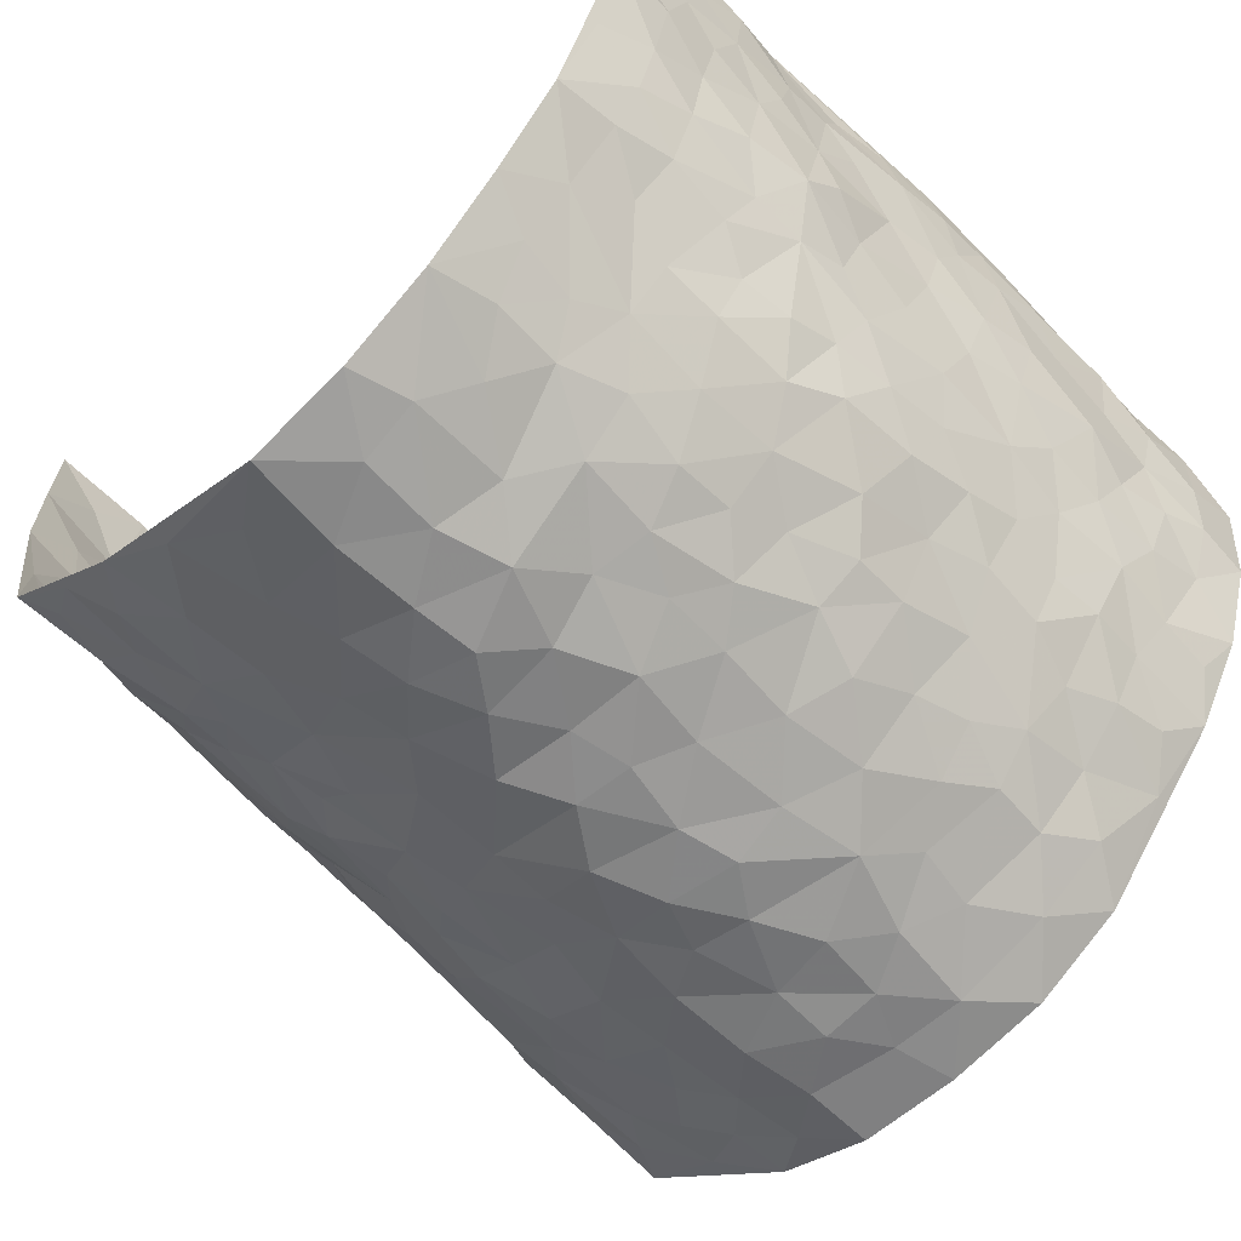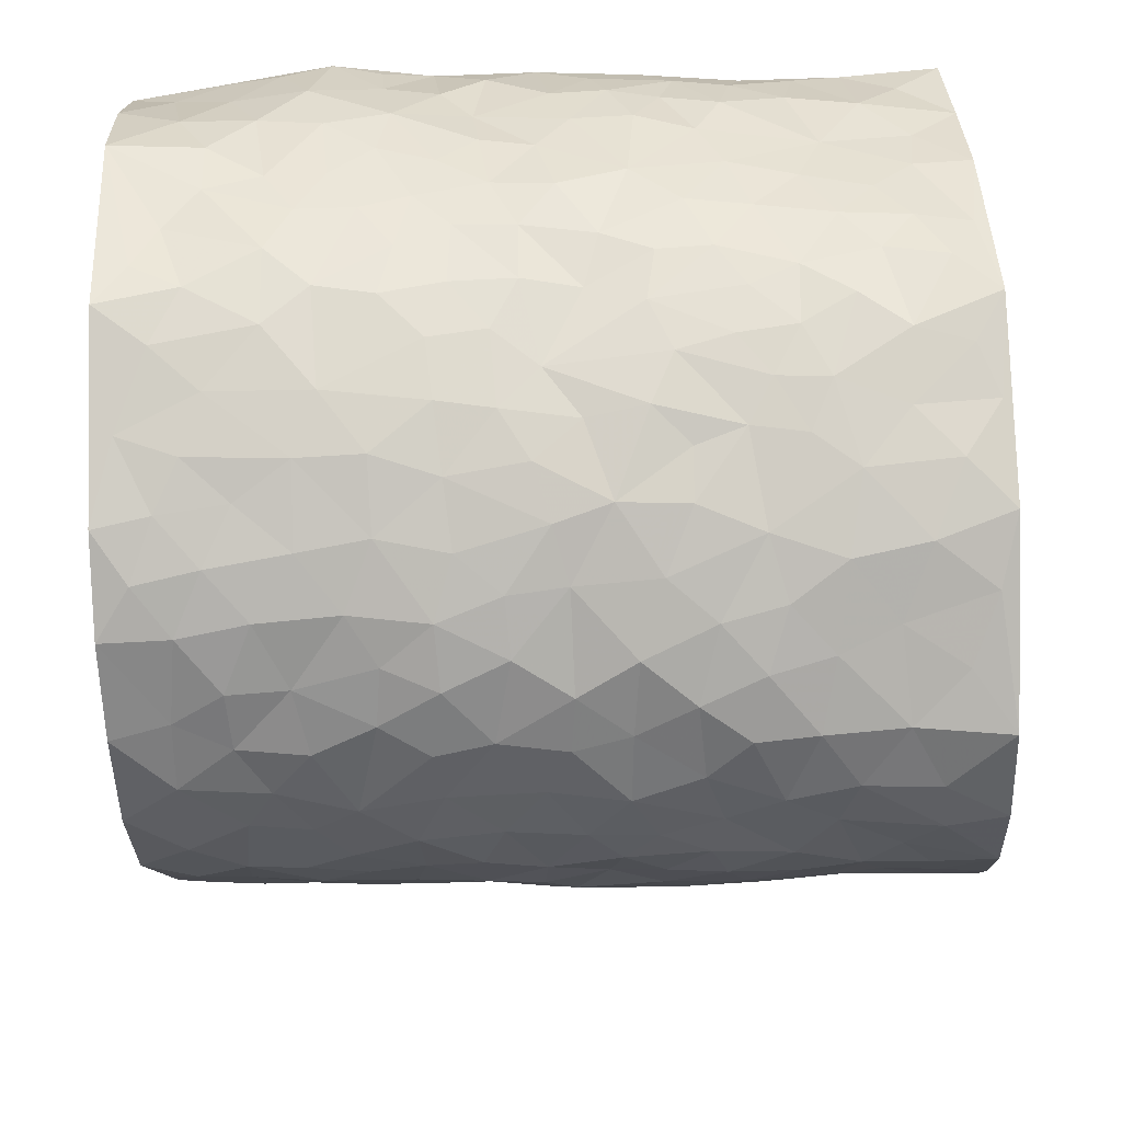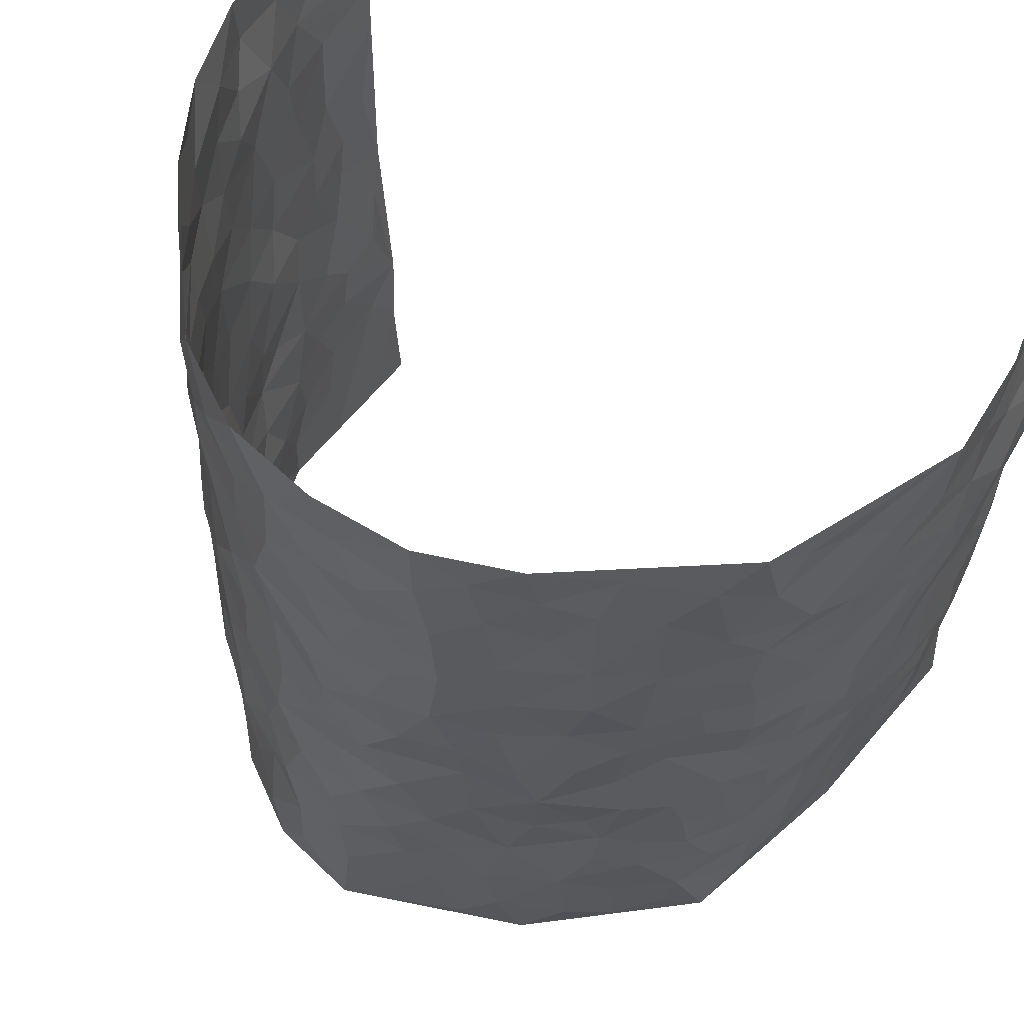
<metadata>
{"format":"obj","ext":"obj","renderer":"f3d","projection":"perspective","resolution":1024,"background":"white","views":[{"elev":-62.8,"azim":43.9,"up":"+Z"},{"elev":-58.7,"azim":-88.2,"up":"+Z"},{"elev":58.8,"azim":-143.8,"up":"+Y"}]}
</metadata>
<code>
v -0.4684 0.0207 0.454
v -0.4733 1.01 0.4115
v 0.4769 -0.009031 0.4379
v 0.4947 0.9863 0.4475
v -0.4989 0.4008 0.2526
v -0.4871 0.5161 0.4313
v -0.4956 0.3682 0.3156
v 0.002702 0.005338 -0.3057
v -0.4654 0.2679 0.4396
v -0.4901 0.351 0.3816
v -0.4496 0.008639 0.207
v -0.4628 0.1435 0.4476
v -0.4717 0.2981 0.1716
v -0.4581 0.01355 0.3312
v -0.4929 0.2979 0.3015
v -0.399 0.004067 -0.03329
v -0.4695 0.2043 0.423
v -0.2634 0.1682 -0.1799
v -0.4864 0.3292 0.2363
v -0.4746 0.131 0.3303
v -0.4663 0.07913 0.395
v -0.458 0.07347 0.2662
v -0.4499 0.1319 0.1408
v -0.4524 0.08159 0.1938
v -0.4814 0.2187 0.3382
v -0.4859 0.2832 0.372
v -0.4655 0.1851 0.2355
v -0.4591 0.2152 0.1573
v -0.5035 0.499 0.3176
v -0.4786 0.3916 0.4354
v -0.515 1.004 0.1674
v -0.4182 0.2253 0.006945
v 0.2439 0.1582 -0.2106
v -0.506 0.7638 0.4234
v -0.3247 0.3939 -0.1367
v -0.5107 0.7603 0.2257
v -0.5107 0.8392 0.2403
v -0.4459 0.4452 0.04144
v -0.4557 0.6087 0.05432
v -0.4256 0.9975 -0.06263
v -0.5015 0.7011 0.4024
v -0.4796 0.5671 0.1121
v -0.3489 0.7527 -0.1287
v -0.4065 0.2827 -0.01835
v -0.3776 0.2276 -0.05882
v -0.4001 0.1647 -0.03022
v -0.384 0.6364 -0.08055
v -0.3265 0.5595 -0.1402
v 0.164 0.4749 -0.2517
v -0.2935 0.2224 -0.1524
v -0.2014 0.6103 -0.2331
v -0.3364 0.6283 -0.1369
v -0.2691 0.05797 -0.172
v -0.47 0.7138 0.07567
v -0.338 0.1958 -0.1101
v -0.5055 0.6286 0.3201
v -0.03456 0.3499 -0.2913
v 0.06055 0.3425 -0.2895
v 0.2724 0.4511 -0.1765
v -0.09333 0.5517 -0.2796
v -0.1598 0.556 -0.2545
v 0.09224 0.6324 -0.2712
v -0.4625 0.3496 0.09182
v -0.4962 0.5802 0.1981
v -0.5054 0.8234 0.3936
v -0.4246 0.1324 0.0305
v -0.311 0.01352 -0.1196
v -0.4985 0.4745 0.249
v -0.4437 0.1761 0.08411
v -0.4266 0.0227 0.08762
v -0.2209 0.002521 -0.2035
v -0.4383 0.09182 0.08532
v -0.4194 0.05602 0.01926
v -0.3589 0.03919 -0.07743
v -0.3748 0.1063 -0.06727
v -0.5078 0.6973 0.3368
v -0.4916 0.8869 0.4095
v -0.4917 0.5152 0.1883
v 0.0007162 0.9978 -0.2766
v -0.5117 0.6828 0.2483
v -0.4343 0.3177 0.0263
v -0.4071 0.4632 -0.01634
v 0.008138 0.5724 -0.2895
v -0.04652 0.4838 -0.2866
v 0.006909 0.4211 -0.2837
v -0.1143 0.1298 -0.2595
v -0.4472 0.672 0.02251
v -0.5041 0.5754 0.3663
v -0.4979 0.6973 0.1781
v -0.3734 0.2994 -0.06955
v -0.4515 0.2713 0.09455
v -0.4187 0.6886 -0.0403
v -0.164 0.4854 -0.246
v -0.2447 0.4355 -0.207
v -0.4727 0.6534 0.0972
v -0.006995 0.1202 -0.3001
v -0.3539 0.5111 -0.09898
v -0.2992 0.2895 -0.1437
v -0.227 0.5032 -0.2199
v -0.1697 0.3832 -0.2428
v -0.4881 0.6409 0.4262
v -0.4916 0.6282 0.1531
v -0.4983 0.5883 0.263
v -0.3104 0.1114 -0.1286
v -0.4206 0.534 -0.01549
v -0.4803 0.4104 0.139
v -0.1226 0.3258 -0.2628
v -0.1403 0.2508 -0.2562
v -0.4215 0.6126 -0.02125
v 0.1095 0.7299 -0.2697
v 0.0003112 0.2177 -0.3008
v -0.06897 0.2749 -0.2854
v 0.008086 0.2914 -0.3006
v -0.3635 0.3661 -0.08715
v -0.1839 0.1854 -0.2369
v -0.4788 0.4922 0.1065
v -0.4347 0.3839 0.01943
v -0.4007 0.3943 -0.03609
v -0.2829 0.5233 -0.1808
v -0.2377 0.3505 -0.2026
v -0.3126 0.4671 -0.1425
v -0.208 0.2718 -0.218
v -0.08692 0.4125 -0.2785
v -0.4546 0.5344 0.05026
v -0.08547 0.1998 -0.2742
v -0.1978 0.0944 -0.2267
v -0.3389 0.2598 -0.1058
v -0.4957 0.4514 0.3826
v -0.5035 0.4315 0.3229
v 0.09603 0.4251 -0.2816
v 0.2035 0.2394 -0.2413
v 0.08425 0.519 -0.2766
v 0.02267 0.4896 -0.2879
v 0.1651 0.394 -0.2537
v 0.4909 0.4881 0.2565
v 0.2142 0.4347 -0.2296
v 0.2549 0.3139 -0.209
v 0.1577 0.5686 -0.2501
v 0.1224 0.9982 -0.2593
v -0.2711 0.6191 -0.1891
v 0.3596 0.8771 -0.0765
v 0.3955 0.9939 -0.01892
v -0.2075 0.7805 -0.2338
v -0.0577 0.8641 -0.2793
v -0.2841 0.3495 -0.159
v -0.3865 0.5662 -0.06861
v -0.06604 0.05529 -0.2765
v -0.1436 0.02354 -0.2433
v 0.1254 0.004904 -0.2871
v 0.01434 0.8601 -0.2791
v -0.01548 0.7007 -0.2859
v 0.356 0.1931 -0.09213
v 0.3095 0.2885 -0.1567
v 0.445 0.5204 0.0609
v 0.4178 0.5429 -0.0004456
v 0.373 0.1311 -0.06376
v 0.4097 0.2223 -0.005464
v 0.3604 0.3587 -0.1008
v 0.0242 0.6422 -0.2885
v -0.05901 0.6286 -0.2882
v -0.1446 0.7292 -0.2607
v -0.08506 0.6936 -0.2754
v -0.05894 0.7916 -0.2745
v -0.1343 0.633 -0.2669
v 0.02191 0.7753 -0.2832
v 0.2304 0.9981 -0.2011
v -0.01795 0.9262 -0.2742
v -0.2524 0.8458 -0.2018
v -0.1939 0.8799 -0.2408
v -0.2938 0.7796 -0.1796
v -0.2348 0.9983 -0.2197
v -0.2193 0.6958 -0.2273
v -0.2972 0.6988 -0.1805
v -0.1388 0.8291 -0.2642
v -0.1214 0.9978 -0.2681
v 0.2086 0.7461 -0.2206
v 0.1706 0.6678 -0.2457
v 0.2985 0.5946 -0.1593
v 0.2468 0.5232 -0.202
v 0.2472 0.6659 -0.1927
v 0.3608 0.7419 -0.08134
v 0.3143 0.6821 -0.1331
v 0.2639 0.7331 -0.1807
v 0.06968 0.929 -0.2747
v 0.07927 0.8234 -0.2733
v 0.1411 0.8582 -0.2484
v 0.2361 0.8727 -0.2011
v 0.2929 0.7928 -0.1583
v 0.224 0.5962 -0.22
v -0.5035 0.8775 0.321
v -0.4895 0.8211 0.1257
v -0.5178 0.785 0.3127
v -0.5046 1.008 0.2926
v -0.4906 0.9506 0.3574
v -0.5095 0.9297 0.2476
v -0.5068 0.8911 0.1718
v -0.4615 0.9317 0.05042
v -0.4849 0.8898 0.104
v -0.4876 0.7506 0.1335
v -0.455 0.8148 0.007196
v -0.4735 0.784 0.06778
v -0.4326 0.9004 -0.03965
v -0.3495 0.8774 -0.1276
v -0.445 0.9605 -0.009034
v -0.4013 0.8147 -0.07328
v -0.3902 0.9353 -0.09445
v -0.3137 0.9724 -0.156
v -0.4269 0.7604 -0.03247
v -0.2961 0.9011 -0.1746
v -0.2447 0.9303 -0.2099
v 0.1514 0.7851 -0.2452
v 0.24 0.8041 -0.2007
v 0.1836 0.933 -0.2349
v 0.3391 0.8101 -0.1026
v 0.2988 0.8797 -0.14
v 0.3245 0.9801 -0.1017
v 0.2675 0.937 -0.177
v 0.3678 0.9446 -0.05977
v 0.3392 0.492 -0.1245
v 0.2997 0.5284 -0.1632
v 0.397 0.6012 -0.03546
v 0.3652 0.6622 -0.0765
v 0.3474 0.586 -0.09655
v 0.311 0.1886 -0.1454
v 0.3959 0.3307 -0.04332
v 0.3879 0.5196 -0.06012
v 0.3138 0.3869 -0.1496
v -0.1234 0.9138 -0.2675
v -0.1799 0.9575 -0.2482
v 0.2866 0.1321 -0.1685
v 0.4408 0.008327 0.07413
v 0.198 0.3342 -0.2428
v 0.2562 0.3853 -0.2002
v 0.436 0.2416 0.05039
v 0.5003 0.9908 0.2038
v 0.4825 0.2401 0.4415
v 0.4 0.8083 -0.02263
v 0.4747 0.4795 0.1843
v 0.3948 0.7432 -0.02564
v 0.4989 0.4892 0.4438
v 0.4715 0.2874 0.1301
v 0.4124 0.4643 -0.01676
v 0.4811 0.3027 0.2394
v 0.4334 0.4107 0.03008
v 0.3987 -0.00297 -0.04224
v 0.09354 0.2548 -0.2908
v 0.4037 0.07241 -0.02565
v 0.1343 0.3208 -0.2664
v 0.3578 0.2637 -0.09821
v 0.4894 0.255 0.3357
v 0.4562 0.4552 0.1089
v 0.4324 0.07622 0.04183
v 0.3832 0.4227 -0.07127
v 0.4451 0.3659 0.07419
v 0.2668 0.2326 -0.1939
v 0.3884 0.2677 -0.04371
v 0.2461 0.07919 -0.21
v 0.3195 0.0006144 -0.1373
v 0.2319 0.00309 -0.2267
v 0.1925 0.1164 -0.2431
v 0.07144 0.1726 -0.2972
v 0.1415 0.1927 -0.2642
v 0.4446 0.1409 0.07603
v 0.483 0.4146 0.2412
v 0.4762 0.213 0.2094
v 0.4564 0.07407 0.1113
v 0.4634 0.3776 0.1341
v 0.4801 0.3317 0.1795
v 0.4894 0.3158 0.3489
v 0.4891 0.5592 0.2105
v 0.4638 0.1381 0.1533
v 0.4797 0.1415 0.2235
v 0.489 0.358 0.3036
v 0.4872 0.3394 0.4061
v 0.5017 0.4274 0.3505
v 0.4379 0.307 0.04896
v 0.4841 0.09678 0.28
v 0.2948 0.06219 -0.1621
v 0.3486 0.06646 -0.1025
v 0.07454 0.08082 -0.2989
v 0.1438 0.07548 -0.2782
v 0.4975 0.7386 0.4461
v 0.4783 0.0714 0.1897
v 0.4612 0.209 0.1173
v 0.4953 0.4139 0.4254
v 0.5061 0.4982 0.372
v 0.486 0.2417 0.2697
v 0.4143 0.1431 0.002641
v 0.482 -0.006069 0.1905
v 0.4051 0.3901 -0.02232
v 0.4823 0.05398 0.3997
v 0.487 0.1156 0.4404
v 0.4881 0.1713 0.3008
v 0.4879 0.1149 0.3592
v 0.4802 0.000392 0.2869
v 0.4928 0.1783 0.3998
v 0.4657 0.549 0.1341
v 0.4773 0.6253 0.1599
v 0.4423 0.6309 0.05812
v 0.5018 0.6816 0.2934
v 0.4595 0.7654 0.1048
v 0.5034 0.6141 0.424
v 0.4975 0.6327 0.2335
v 0.5052 0.5852 0.3209
v 0.4934 0.7362 0.2021
v 0.4998 0.5205 0.3112
v 0.5062 0.5635 0.3822
v 0.5108 0.6493 0.359
v 0.462 0.6864 0.1119
v 0.4321 0.7189 0.0434
v 0.4063 0.671 -0.008987
v 0.5113 0.8427 0.3225
v 0.4887 0.8635 0.1825
v 0.4997 0.7676 0.2812
v 0.5121 0.7673 0.3661
v 0.4959 0.8359 0.2507
v 0.4967 0.8625 0.444
v 0.4787 0.7955 0.1654
v 0.5012 0.8 0.4225
v 0.5024 0.9235 0.2107
v 0.5137 0.9899 0.327
v 0.4588 0.9932 0.08716
v 0.5111 0.9174 0.2901
v 0.5132 0.9176 0.3773
v 0.4709 0.9281 0.1356
v 0.432 0.8965 0.03776
v 0.396 0.8771 -0.01779
v 0.4289 0.965 0.03287
v 0.4391 0.8167 0.04704
v 0.4637 0.8546 0.1105
f 29 6 128
f 12 21 20
f 26 10 9
f 55 45 46
f 27 19 15
f 26 9 17
f 101 6 88
f 12 1 21
f 7 15 19
f 125 86 96
f 84 123 85
f 129 29 128
f 25 27 15
f 12 20 17
f 73 75 66
f 22 14 11
f 26 17 25
f 9 12 17
f 25 15 26
f 5 129 7
f 52 146 48
f 55 18 50
f 7 19 5
f 20 27 25
f 124 82 105
f 41 76 34
f 20 14 22
f 14 20 21
f 14 21 1
f 24 22 11
f 24 27 22
f 72 66 69
f 69 32 91
f 70 24 11
f 24 23 27
f 17 20 25
f 27 20 22
f 10 15 7
f 10 26 15
f 23 28 27
f 27 13 19
f 28 23 69
f 13 27 28
f 119 121 94
f 10 7 129
f 6 30 128
f 9 10 30
f 36 192 80
f 80 102 89
f 118 81 44
f 64 103 78
f 115 126 86
f 45 32 46
f 91 63 13
f 129 68 29
f 95 87 54
f 95 54 199
f 202 40 204
f 82 97 105
f 29 88 6
f 18 55 104
f 148 126 71
f 38 82 124
f 50 18 122
f 117 82 38
f 5 19 106
f 82 117 118
f 80 64 102
f 127 45 55
f 194 77 190
f 98 35 114
f 39 124 105
f 127 50 98
f 106 19 13
f 66 75 46
f 39 95 42
f 63 117 38
f 95 89 102
f 101 56 76
f 51 140 99
f 18 53 126
f 62 83 132
f 45 127 90
f 112 113 57
f 103 29 68
f 130 85 58
f 109 39 105
f 35 94 121
f 113 246 58
f 151 165 163
f 120 100 94
f 114 127 98
f 192 190 65
f 95 39 87
f 36 191 37
f 67 104 74
f 56 101 88
f 13 63 106
f 192 34 76
f 268 241 243
f 108 115 125
f 93 84 60
f 133 84 85
f 156 288 157
f 101 76 41
f 80 103 64
f 105 97 146
f 99 61 51
f 92 109 47
f 125 96 111
f 158 227 153
f 75 104 55
f 69 66 32
f 81 91 32
f 106 78 68
f 42 64 78
f 77 34 65
f 24 70 72
f 75 73 16
f 16 71 67
f 2 34 77
f 13 28 91
f 103 56 88
f 56 80 76
f 72 69 23
f 11 16 70
f 16 73 70
f 16 67 74
f 115 18 126
f 24 72 23
f 73 72 70
f 16 74 75
f 72 73 66
f 32 45 44
f 84 83 60
f 66 46 32
f 78 106 116
f 117 63 81
f 67 53 104
f 103 68 78
f 69 91 28
f 36 80 89
f 106 38 116
f 106 68 5
f 81 118 117
f 62 132 138
f 32 44 81
f 53 67 71
f 57 58 85
f 123 100 107
f 93 60 61
f 33 230 224
f 8 96 147
f 132 133 130
f 140 48 119
f 93 100 123
f 122 98 50
f 164 60 160
f 53 71 126
f 125 112 108
f 193 194 195
f 75 55 46
f 63 91 81
f 56 103 80
f 196 198 31
f 18 104 53
f 121 48 97
f 38 106 63
f 118 97 82
f 97 35 121
f 51 172 140
f 130 134 49
f 87 39 109
f 288 252 263
f 97 114 35
f 47 43 92
f 57 113 58
f 248 130 58
f 34 101 41
f 114 90 127
f 116 124 42
f 145 94 35
f 118 114 97
f 167 79 175
f 98 145 35
f 85 123 57
f 43 47 52
f 199 36 89
f 42 78 116
f 159 83 62
f 88 29 103
f 74 104 75
f 118 44 90
f 173 140 172
f 42 95 102
f 190 192 37
f 65 190 77
f 89 95 199
f 125 111 112
f 92 87 109
f 18 115 122
f 177 180 176
f 112 57 107
f 109 105 146
f 93 94 100
f 285 286 275
f 96 86 147
f 137 232 131
f 57 123 107
f 87 92 208
f 49 134 136
f 132 130 49
f 161 164 162
f 50 127 55
f 122 108 107
f 122 107 100
f 48 140 52
f 118 90 114
f 99 119 94
f 123 84 93
f 36 37 192
f 48 121 119
f 120 122 100
f 39 42 124
f 38 124 116
f 248 58 246
f 44 45 90
f 98 122 120
f 146 52 47
f 94 93 99
f 168 209 170
f 212 183 188
f 202 197 200
f 42 102 64
f 107 108 112
f 99 93 61
f 8 280 96
f 112 111 113
f 125 115 86
f 115 108 122
f 128 30 10
f 5 68 129
f 10 129 128
f 132 49 138
f 83 84 133
f 130 133 85
f 83 133 132
f 248 134 130
f 156 152 224
f 151 110 165
f 212 186 211
f 153 224 249
f 254 251 244
f 246 261 262
f 225 158 249
f 49 136 179
f 185 184 150
f 214 188 181
f 181 188 182
f 161 163 174
f 143 170 172
f 110 211 185
f 184 79 167
f 174 228 169
f 62 110 159
f 163 150 144
f 210 169 229
f 170 143 168
f 176 211 110
f 98 120 145
f 94 145 120
f 48 146 97
f 109 146 47
f 148 86 126
f 147 86 148
f 71 8 148
f 8 147 148
f 244 276 254
f 232 136 134
f 174 143 161
f 60 83 160
f 163 162 151
f 159 160 83
f 261 281 262
f 259 281 149
f 219 220 59
f 246 113 111
f 33 255 131
f 157 256 152
f 137 255 153
f 230 278 279
f 262 260 33
f 154 155 242
f 131 255 137
f 248 131 232
f 281 280 149
f 259 258 278
f 220 179 59
f 159 151 160
f 162 160 151
f 164 61 60
f 228 174 144
f 144 174 163
f 159 110 151
f 161 172 164
f 186 184 185
f 161 162 163
f 61 164 51
f 160 162 164
f 187 217 213
f 150 163 165
f 205 202 200
f 79 184 139
f 170 43 173
f 174 169 143
f 161 143 172
f 167 144 150
f 176 180 183
f 172 170 173
f 223 226 221
f 185 150 165
f 99 140 119
f 207 206 203
f 172 51 164
f 43 52 173
f 173 52 140
f 167 175 228
f 228 229 169
f 210 168 169
f 177 110 62
f 189 138 179
f 62 138 177
f 136 232 233
f 181 182 222
f 150 184 167
f 178 180 189
f 49 179 138
f 177 138 189
f 180 178 182
f 178 179 220
f 307 308 304
f 222 223 221
f 215 187 188
f 176 183 212
f 187 213 186
f 214 215 188
f 185 211 186
f 237 181 239
f 182 188 183
f 110 185 165
f 216 215 141
f 211 176 212
f 182 183 180
f 176 110 177
f 213 184 186
f 178 189 179
f 177 189 180
f 195 190 37
f 197 198 200
f 195 194 190
f 34 192 65
f 80 192 76
f 37 196 195
f 194 2 77
f 193 2 194
f 196 37 191
f 31 193 195
f 198 196 191
f 31 195 196
f 199 201 191
f 197 204 31
f 198 191 201
f 31 198 197
f 201 199 54
f 36 199 191
f 54 208 201
f 208 43 205
f 208 54 87
f 198 201 200
f 206 205 203
f 43 170 203
f 210 207 209
f 40 202 206
f 31 204 40
f 197 202 204
f 208 205 200
f 43 203 205
f 205 206 202
f 203 209 207
f 171 40 207
f 40 206 207
f 208 200 201
f 43 208 92
f 170 209 203
f 168 143 169
f 207 210 171
f 168 210 209
f 188 187 212
f 212 187 186
f 166 139 213
f 184 213 139
f 237 214 181
f 215 214 141
f 216 141 218
f 213 217 166
f 142 166 216
f 217 216 166
f 187 215 217
f 216 217 215
f 237 141 214
f 142 216 218
f 223 222 182
f 179 136 59
f 223 220 219
f 267 238 251
f 237 327 141
f 223 182 178
f 158 290 253
f 220 223 178
f 59 233 227
f 233 59 136
f 248 246 131
f 153 249 158
f 251 254 267
f 223 219 226
f 111 261 246
f 297 251 238
f 276 256 157
f 167 228 144
f 229 228 175
f 175 171 229
f 229 171 210
f 260 257 33
f 265 271 272
f 266 289 283
f 269 243 250
f 249 224 152
f 266 283 271
f 227 233 137
f 253 227 158
f 325 313 320
f 135 264 275
f 310 329 239
f 270 298 297
f 249 256 225
f 275 273 269
f 311 222 221
f 155 154 299
f 234 276 157
f 310 311 299
f 222 239 181
f 221 226 155
f 266 263 252
f 242 290 244
f 264 273 275
f 273 264 243
f 242 244 154
f 276 290 225
f 288 234 157
f 240 282 302
f 275 286 306
f 225 290 158
f 234 263 284
f 241 254 276
f 233 232 137
f 137 153 227
f 264 135 238
f 244 251 154
f 260 259 257
f 227 253 219
f 33 224 255
f 154 297 299
f 240 302 307
f 297 154 251
f 264 268 243
f 253 226 219
f 271 284 263
f 277 294 293
f 290 242 253
f 241 234 284
f 59 227 219
f 242 155 226
f 252 245 231
f 157 152 156
f 257 230 33
f 152 256 249
f 278 230 257
f 262 33 131
f 224 153 255
f 259 278 257
f 134 248 232
f 230 279 224
f 96 261 111
f 261 96 280
f 280 281 261
f 246 262 131
f 252 247 245
f 268 267 241
f 283 277 272
f 288 247 252
f 275 274 285
f 295 291 294
f 267 268 264
f 263 234 288
f 309 310 299
f 290 276 244
f 283 272 271
f 267 254 241
f 265 243 241
f 236 240 285
f 297 238 270
f 303 305 298
f 241 276 234
f 221 155 299
f 272 277 293
f 250 243 287
f 286 285 240
f 284 271 265
f 271 263 266
f 295 3 291
f 225 256 276
f 241 284 265
f 289 266 231
f 3 292 291
f 321 235 323
f 293 294 296
f 279 278 258
f 245 279 258
f 279 156 224
f 260 281 259
f 280 8 149
f 262 281 260
f 231 266 252
f 267 264 238
f 306 304 270
f 283 289 295
f 243 269 273
f 236 269 250
f 294 292 296
f 274 236 285
f 269 274 275
f 250 287 293
f 245 289 231
f 236 274 269
f 156 279 247
f 242 226 253
f 247 279 245
f 243 265 287
f 288 156 247
f 265 272 293
f 296 292 236
f 293 287 265
f 295 294 277
f 277 283 295
f 236 250 296
f 289 3 295
f 292 294 291
f 293 296 250
f 300 304 308
f 325 320 235
f 329 330 326
f 270 304 303
f 270 303 298
f 309 305 301
f 135 306 270
f 299 297 298
f 298 309 299
f 238 135 270
f 300 314 305
f 303 300 305
f 304 306 307
f 300 303 304
f 282 319 315
f 322 325 235
f 275 306 135
f 307 306 286
f 240 307 286
f 308 307 302
f 302 282 308
f 308 282 315
f 305 309 298
f 310 309 301
f 310 301 329
f 310 239 311
f 222 311 239
f 299 311 221
f 319 312 315
f 312 323 316
f 301 305 318
f 305 314 316
f 300 308 315
f 316 314 312
f 312 314 315
f 315 314 300
f 323 312 324
f 316 313 318
f 282 4 317
f 330 313 325
f 4 321 324
f 235 320 323
f 282 317 319
f 312 319 317
f 326 325 322
f 316 320 313
f 316 318 305
f 142 218 327
f 327 218 141
f 316 323 320
f 324 312 317
f 4 324 317
f 321 323 324
f 318 313 330
f 328 326 322
f 326 327 329
f 329 327 237
f 326 328 327
f 322 142 328
f 327 328 142
f 329 237 239
f 301 318 330
f 326 330 325
f 330 329 301

</code>
